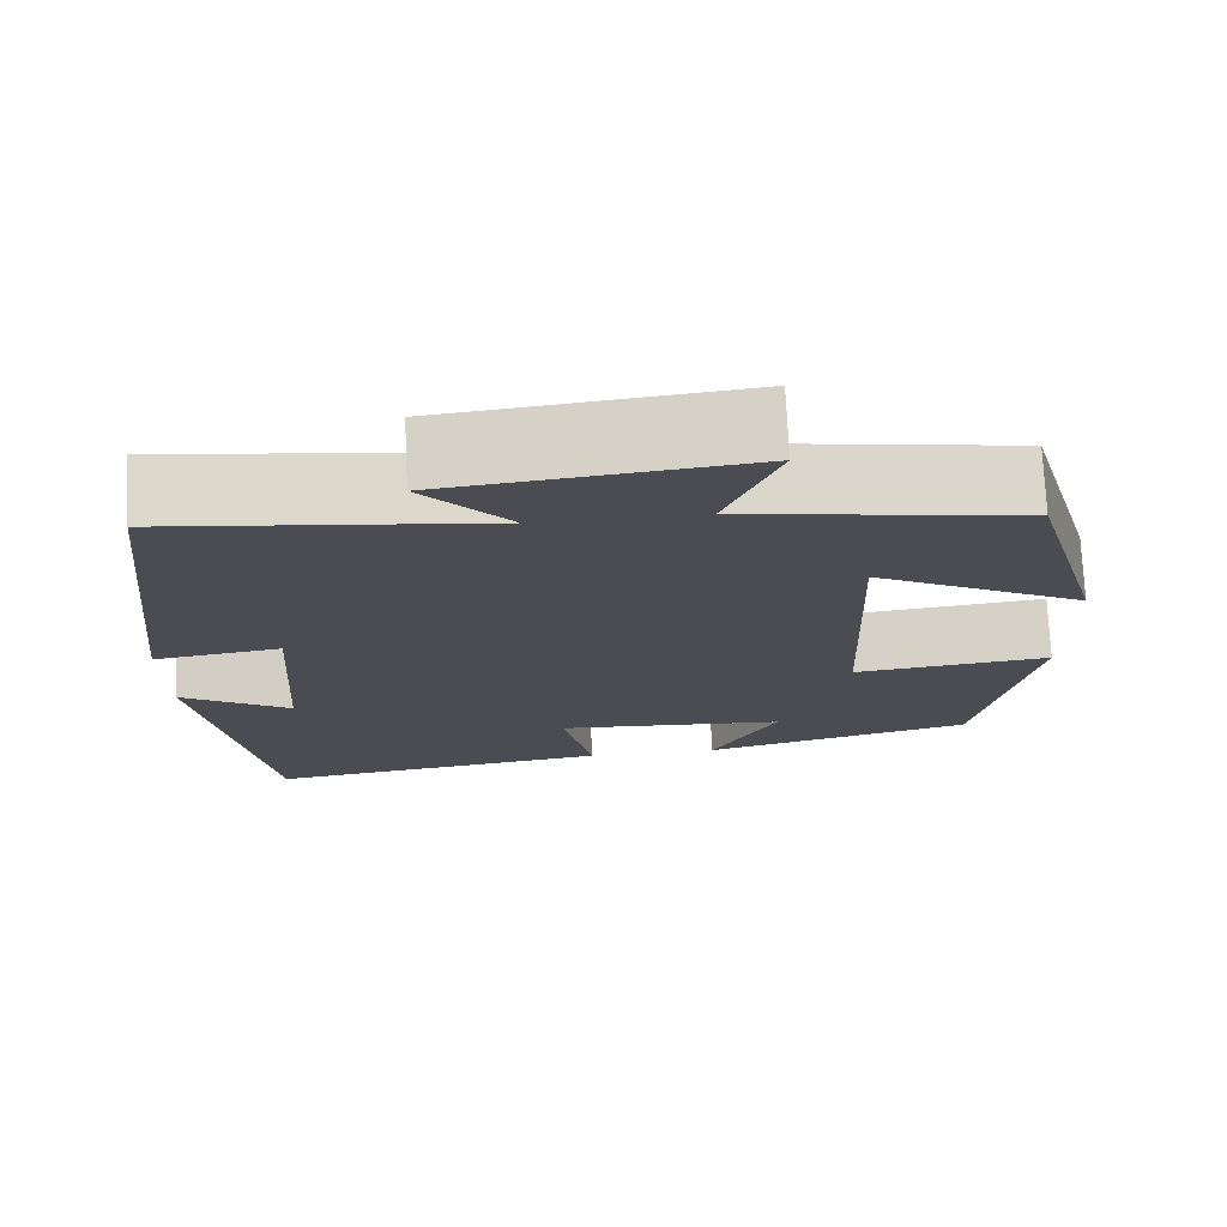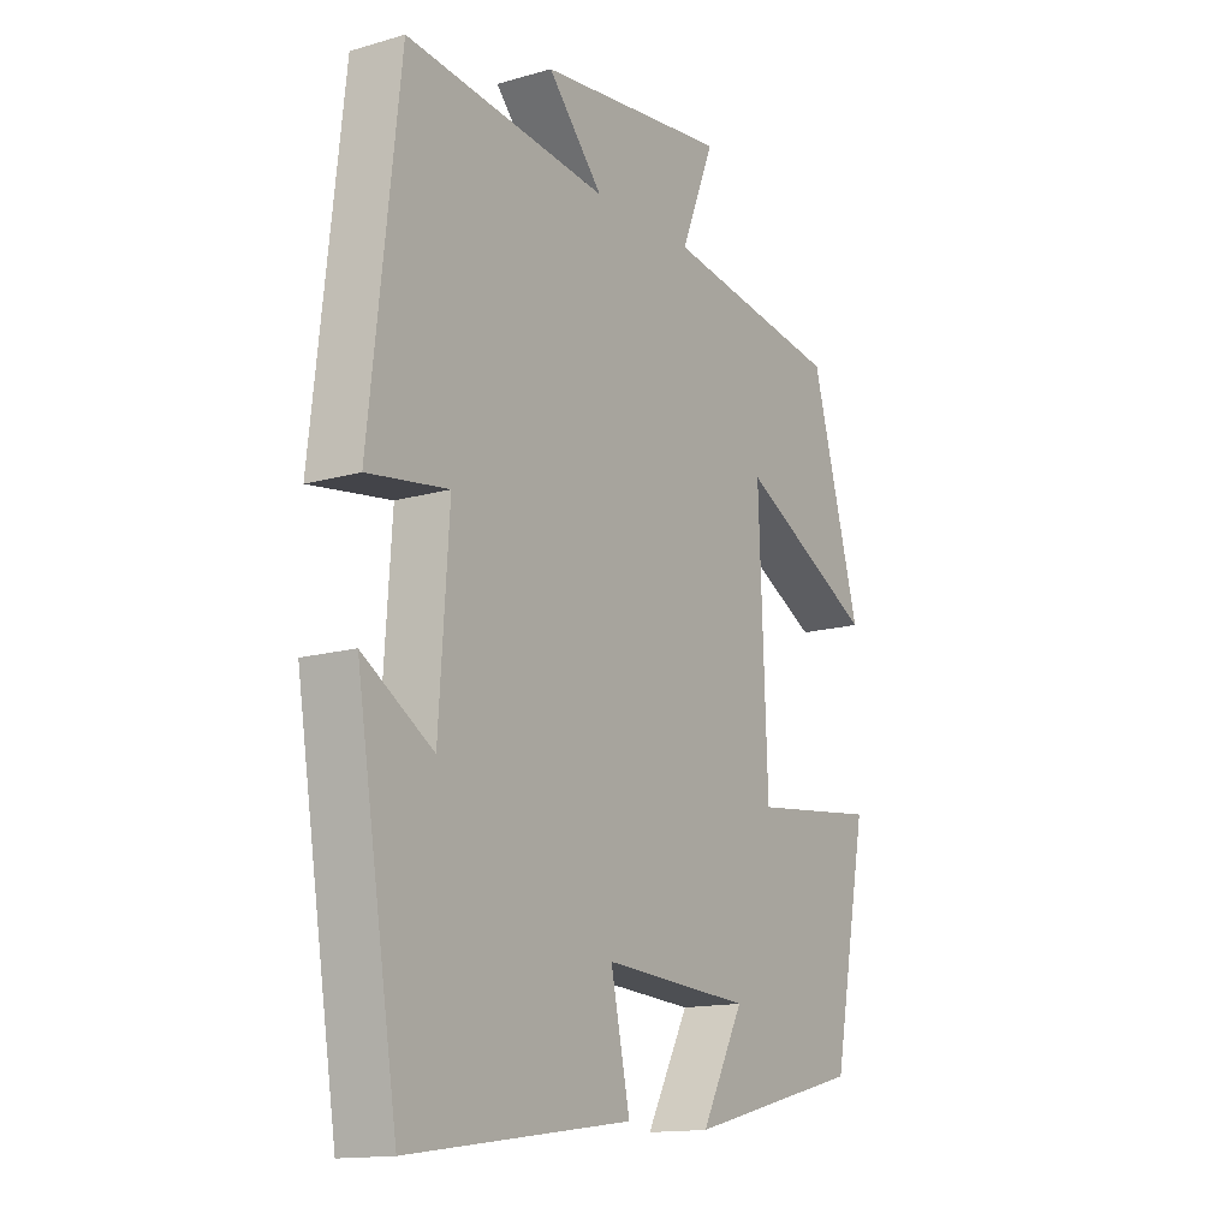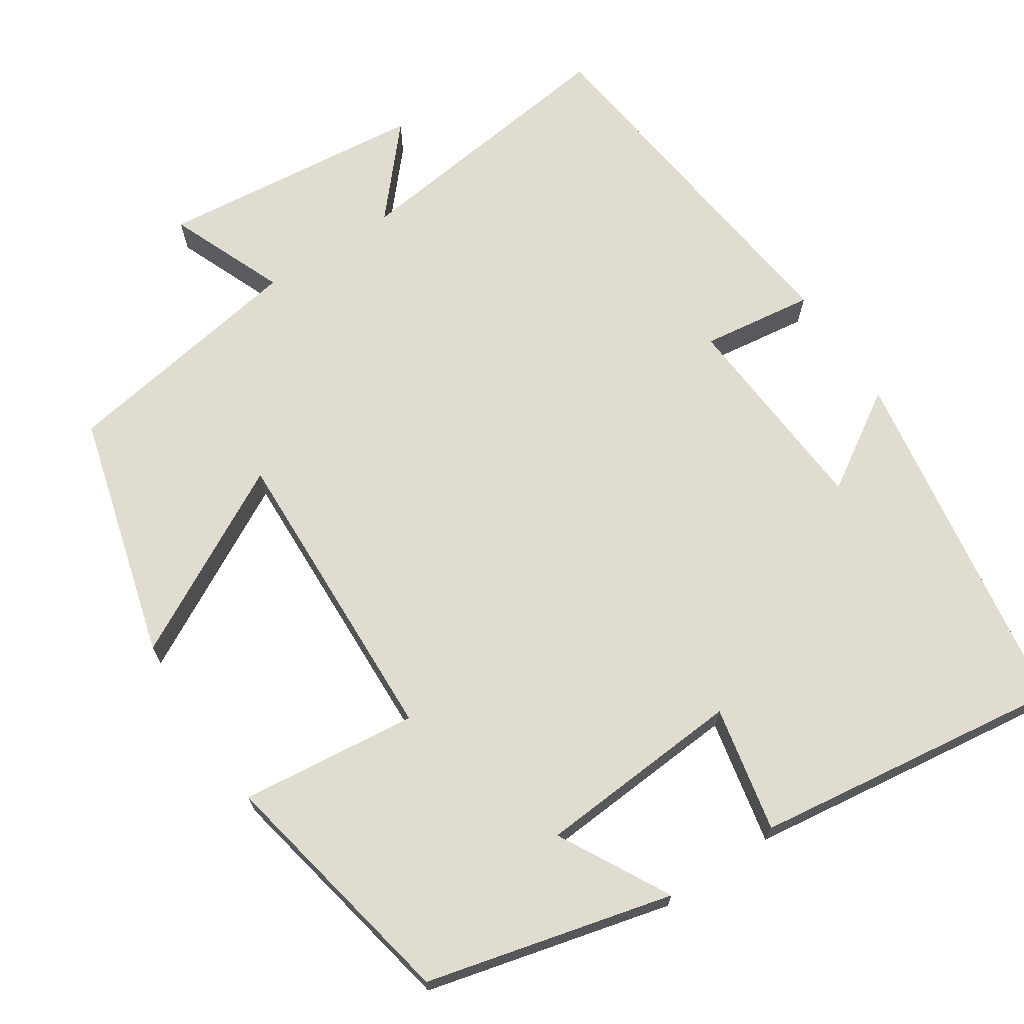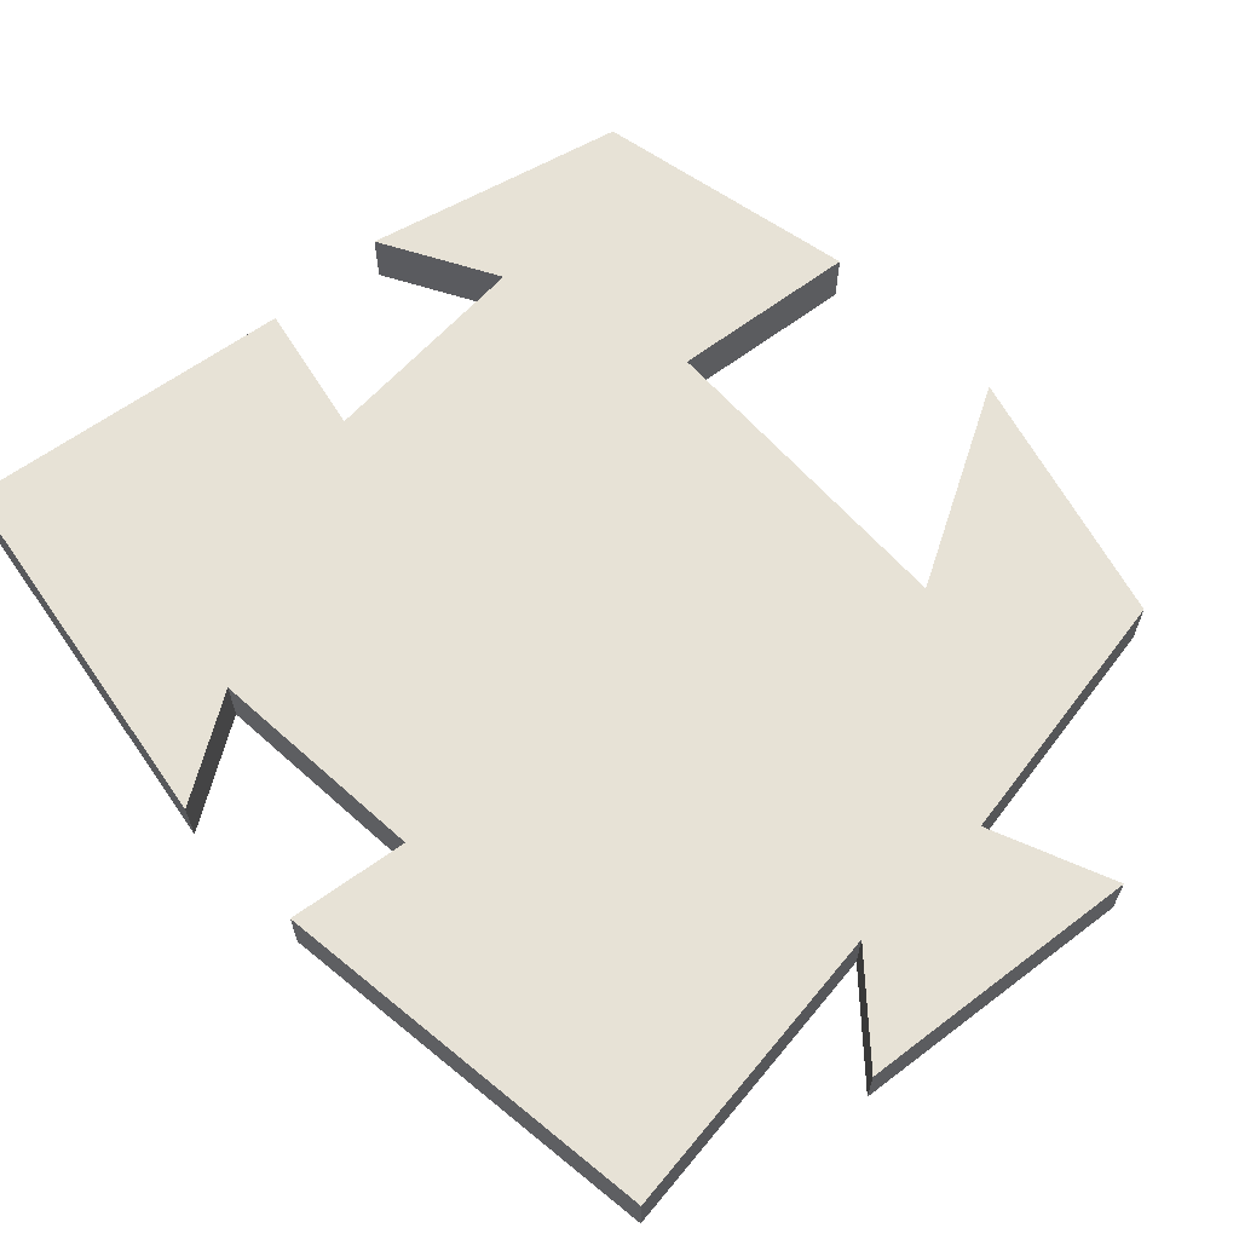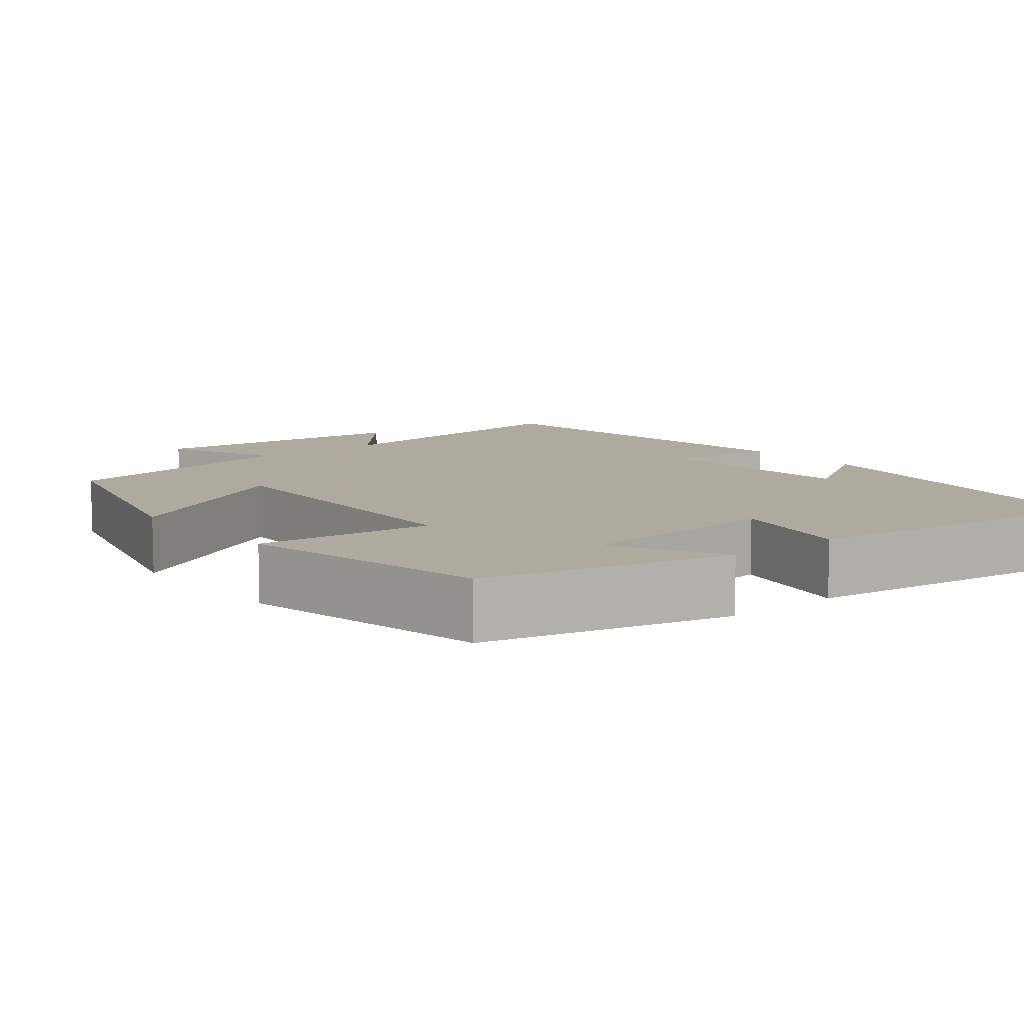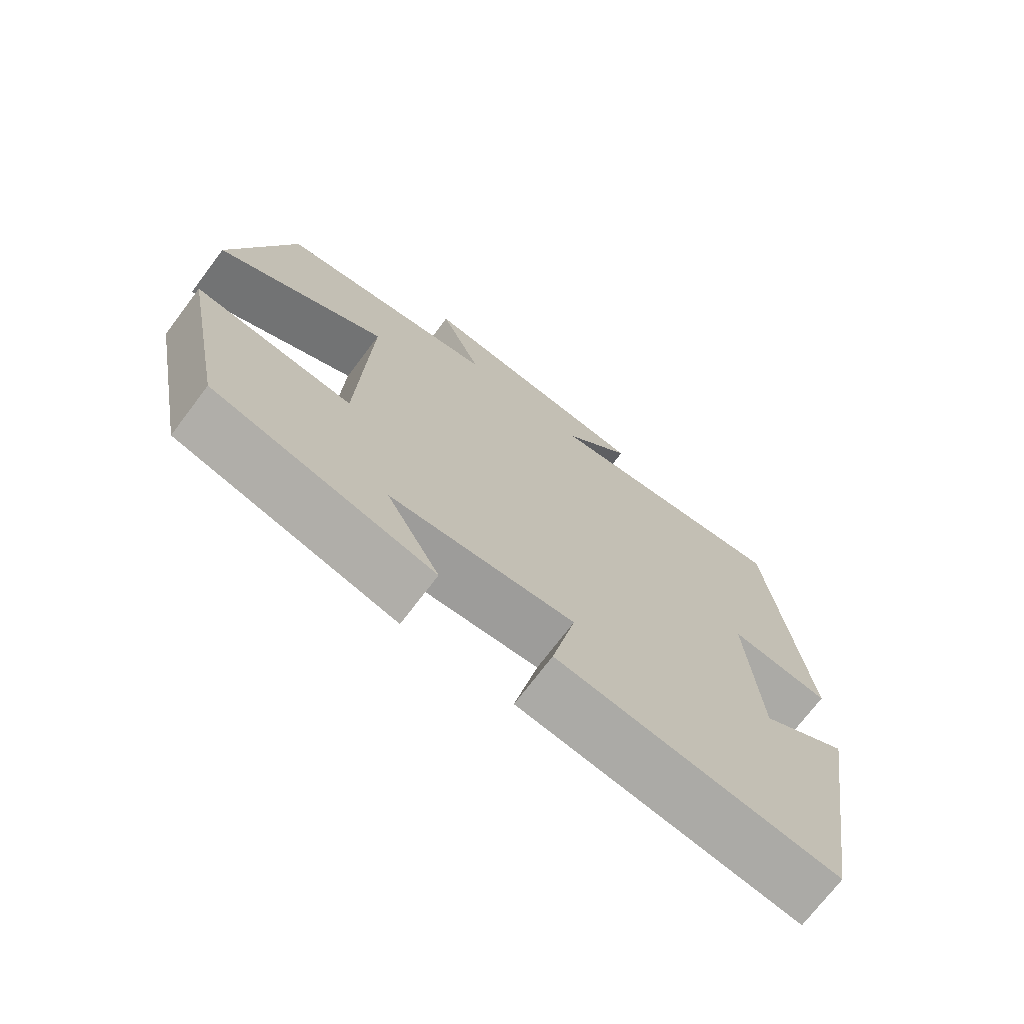
<metadata>
{"format":"obj","ext":"obj","renderer":"f3d","projection":"perspective","resolution":1024,"background":"white","views":[{"elev":74.4,"azim":-2.7,"up":"+Z"},{"elev":-14.4,"azim":-57.7,"up":"+Z"},{"elev":69.6,"azim":146.3,"up":"+Y"},{"elev":63.5,"azim":-43.9,"up":"+Y"},{"elev":9.5,"azim":140.5,"up":"+Y"},{"elev":-72.3,"azim":142.9,"up":"+Z"}]}
</metadata>
<code>
v -0.447 0.07 0.542
v -0.088 0.07 0.5
v -0.186 0.07 0.61
v 0.154 0.07 0.648
v 0.094 0.07 0.5
v 0.412 0.07 0.45
v 0.5 0.07 0.138
v 0.258 0.07 0.266
v 0.274 0.07 -0.126
v 0.5 0.07 -0.1
v 0.438 0.07 -0.42
v 0.125 0.07 -0.5
v 0.201 0.07 -0.358
v -0.063 0.07 -0.34
v -0.029 0.07 -0.5
v -0.426 0.07 -0.555
v -0.5 0.07 -0.098
v -0.375 0.07 -0.176
v -0.357 0.07 0.092
v -0.5 0.07 0.072
v -0.447 0 0.542
v -0.088 0 0.5
v -0.186 0 0.61
v 0.154 0 0.648
v 0.094 0 0.5
v 0.412 0 0.45
v 0.5 0 0.138
v 0.258 0 0.266
v 0.274 0 -0.126
v 0.5 0 -0.1
v 0.438 0 -0.42
v 0.125 0 -0.5
v 0.201 0 -0.358
v -0.063 0 -0.34
v -0.029 0 -0.5
v -0.426 0 -0.555
v -0.5 0 -0.098
v -0.375 0 -0.176
v -0.357 0 0.092
v -0.5 0 0.072
f 19 20 1 2
f 18 19 2
f 15 16 17 18
f 14 15 18
f 13 14 18 2
f 10 11 12 13
f 9 10 13
f 8 9 13 2
f 5 6 7 8
f 5 8 2 3
f 3 4 5
f 22 21 40 39
f 22 39 38
f 38 37 36 35
f 38 35 34
f 22 38 34 33
f 33 32 31 30
f 33 30 29
f 22 33 29 28
f 28 27 26 25
f 23 22 28 25
f 25 24 23
f 1 21 22 2
f 2 22 23 3
f 3 23 24 4
f 4 24 25 5
f 5 25 26 6
f 6 26 27 7
f 7 27 28 8
f 8 28 29 9
f 9 29 30 10
f 10 30 31 11
f 11 31 32 12
f 12 32 33 13
f 13 33 34 14
f 14 34 35 15
f 15 35 36 16
f 16 36 37 17
f 17 37 38 18
f 18 38 39 19
f 19 39 40 20
f 20 40 21 1

</code>
